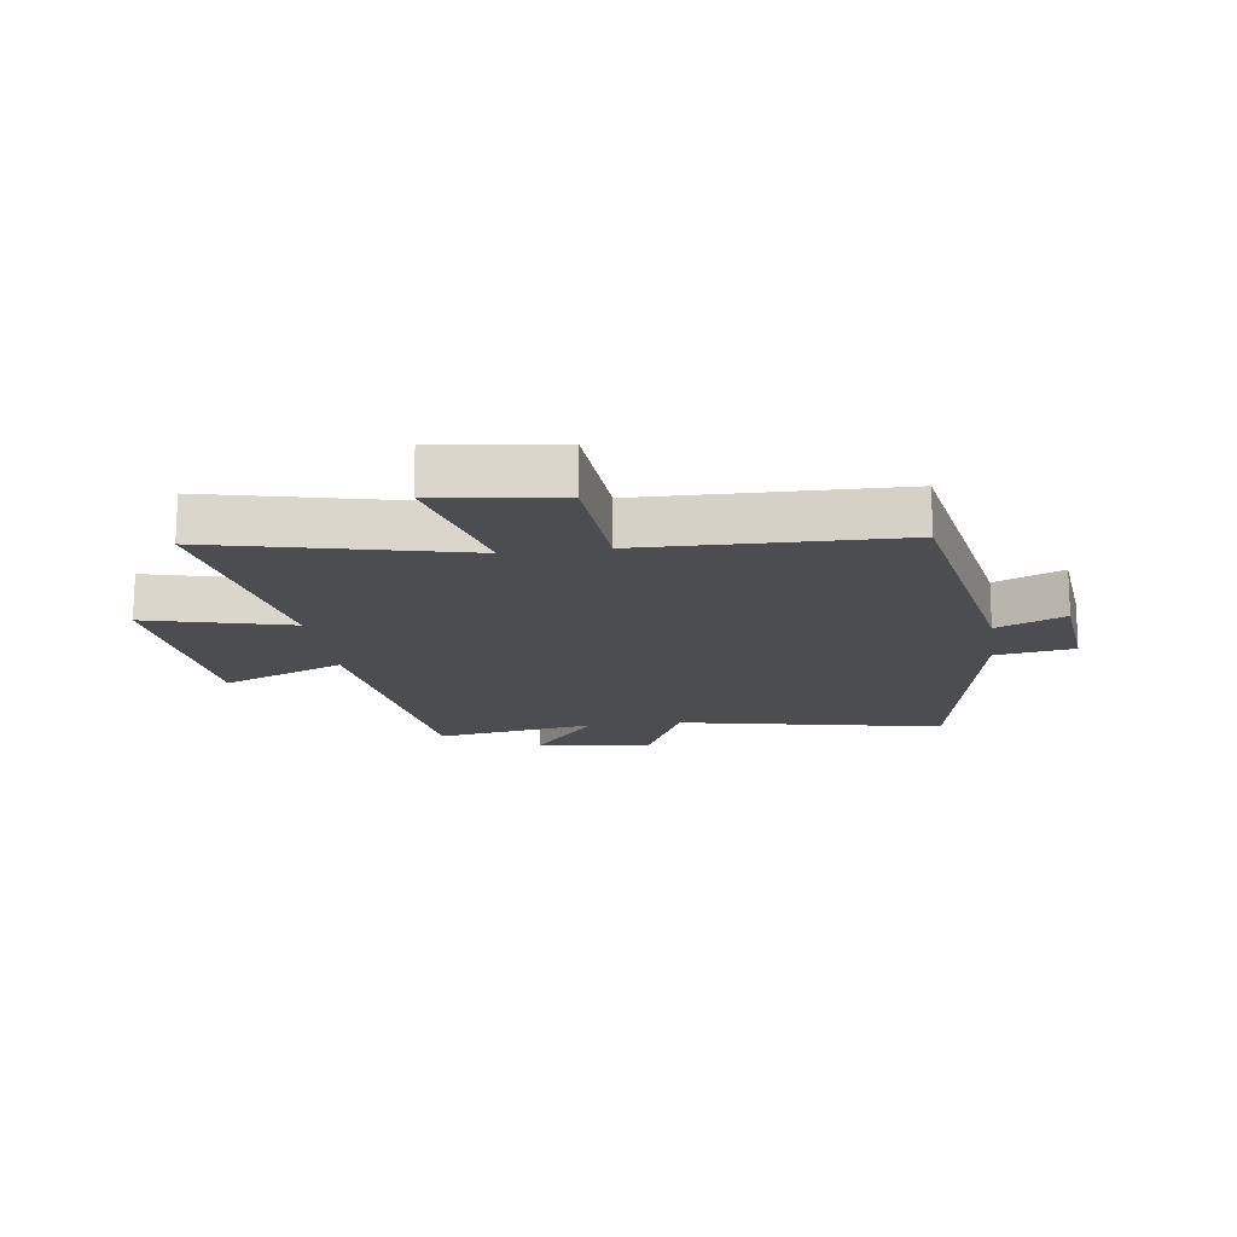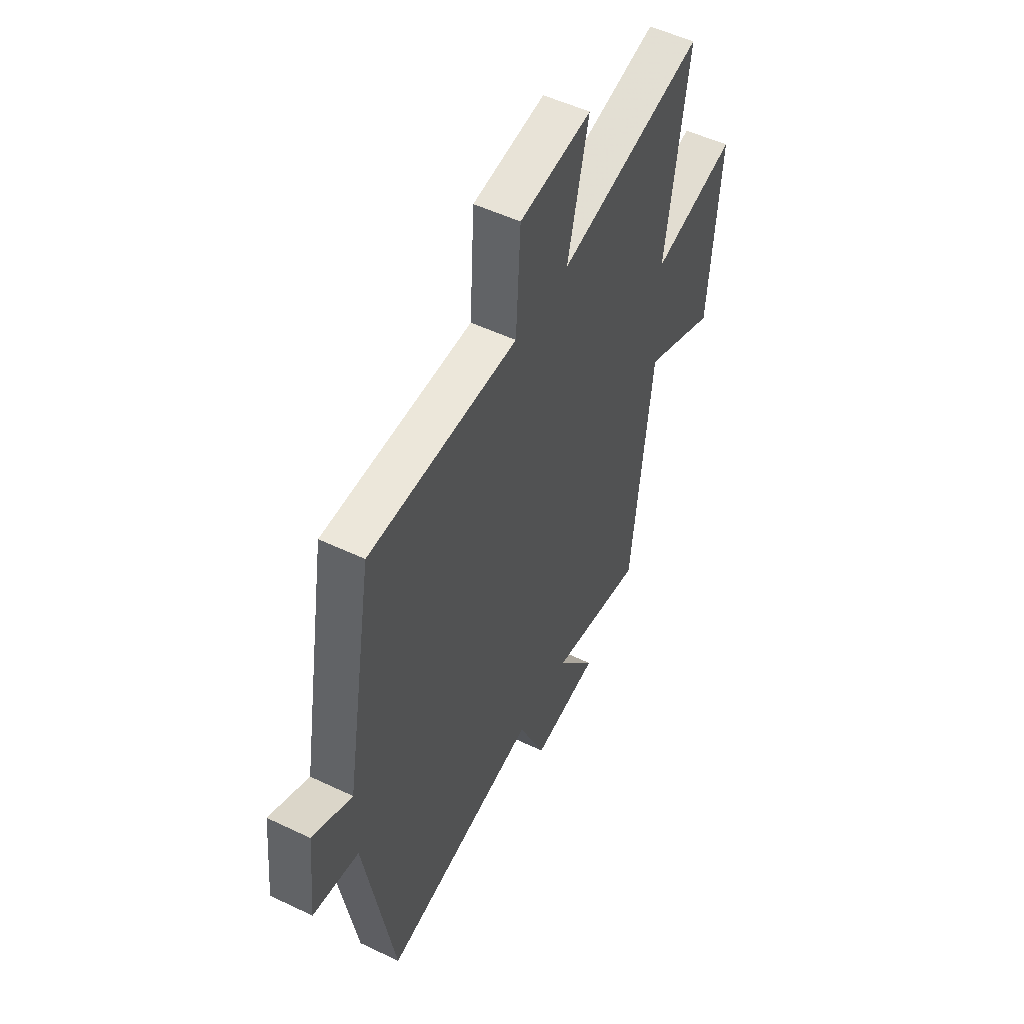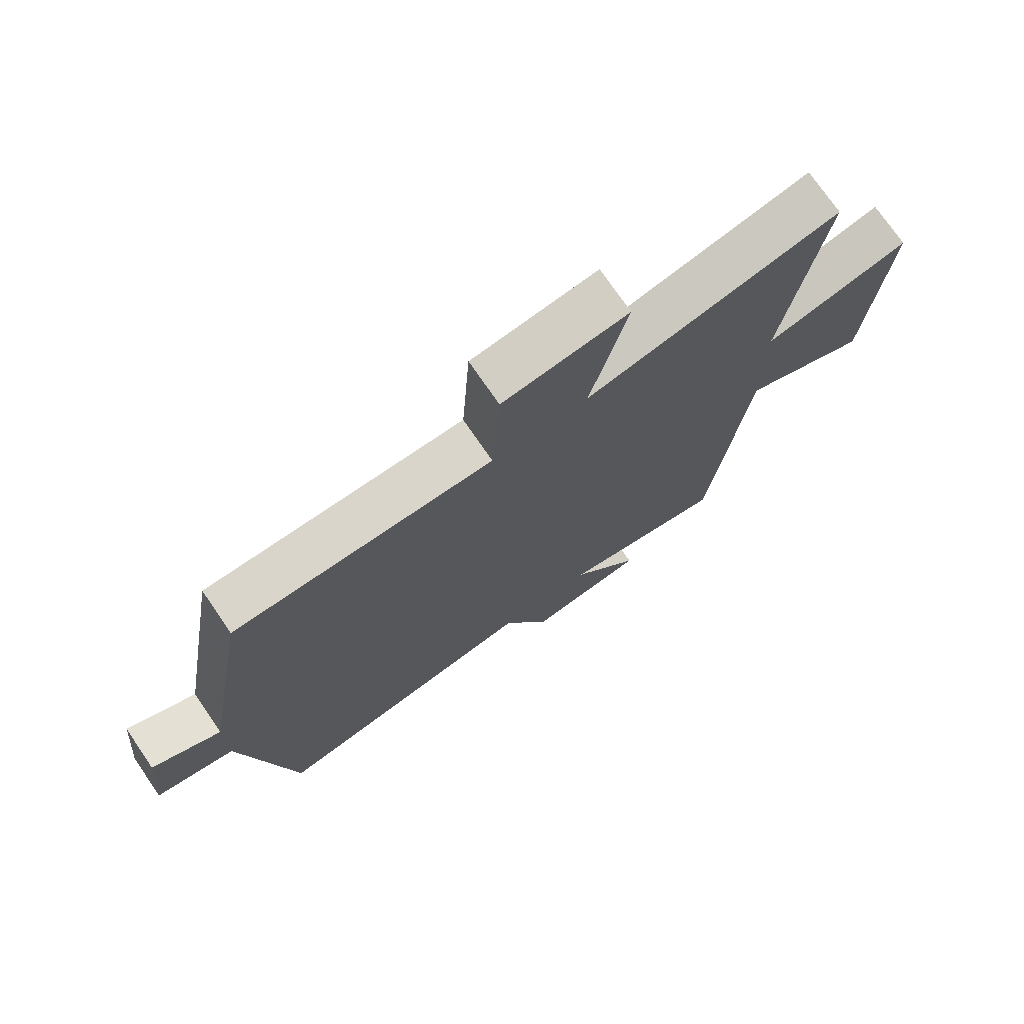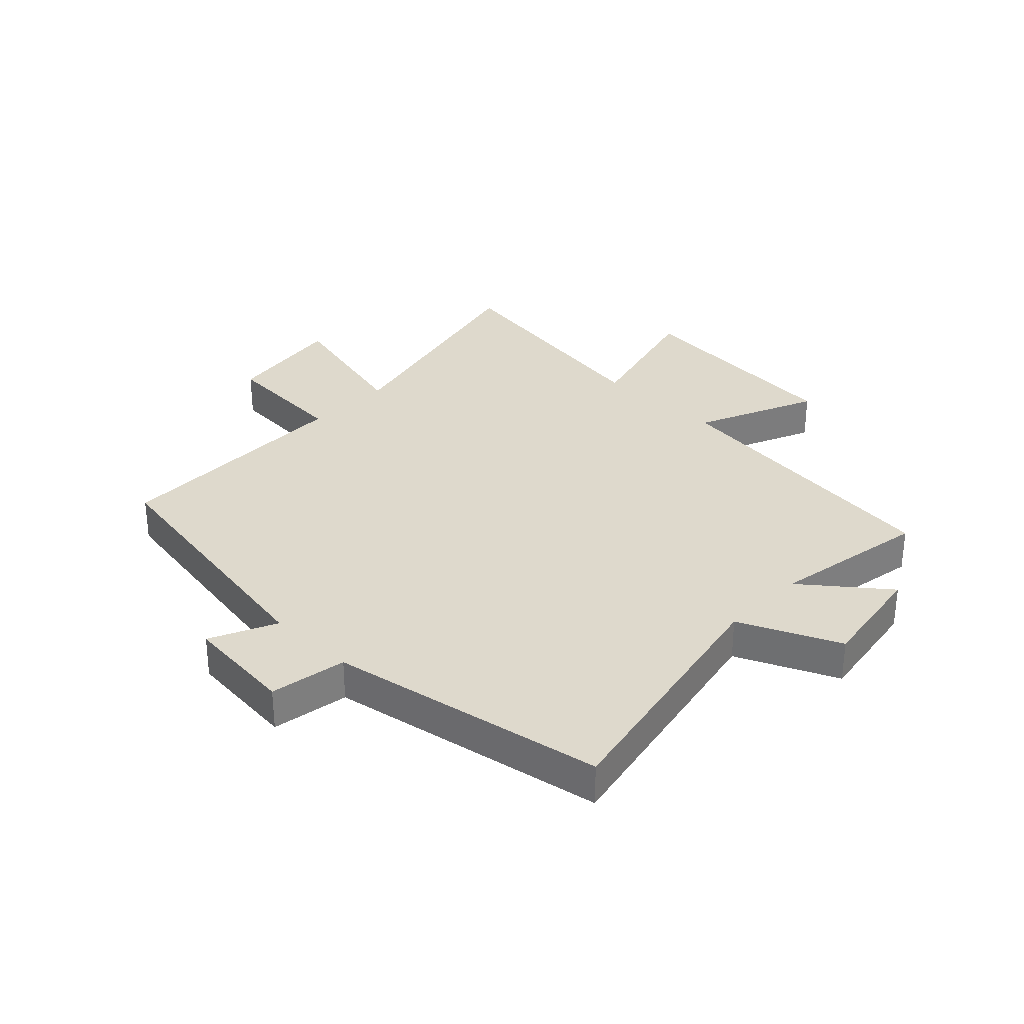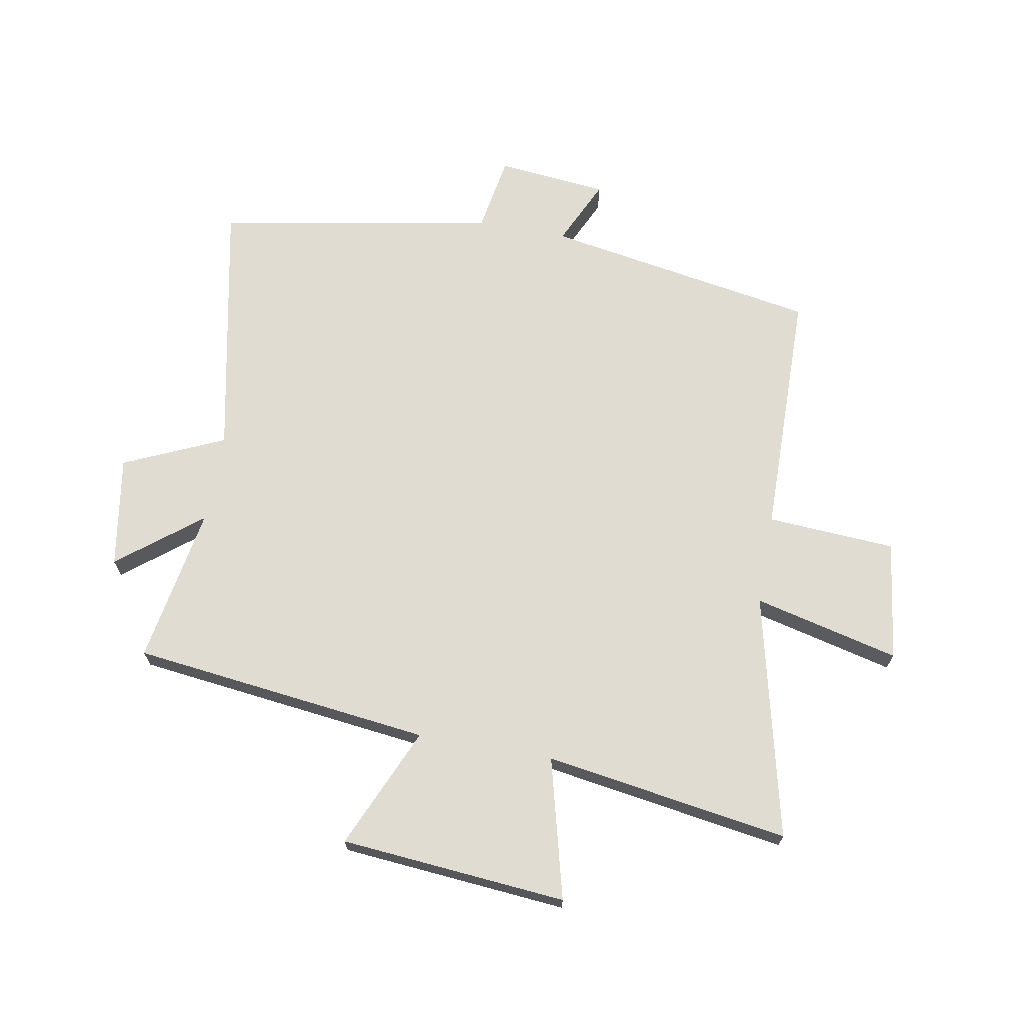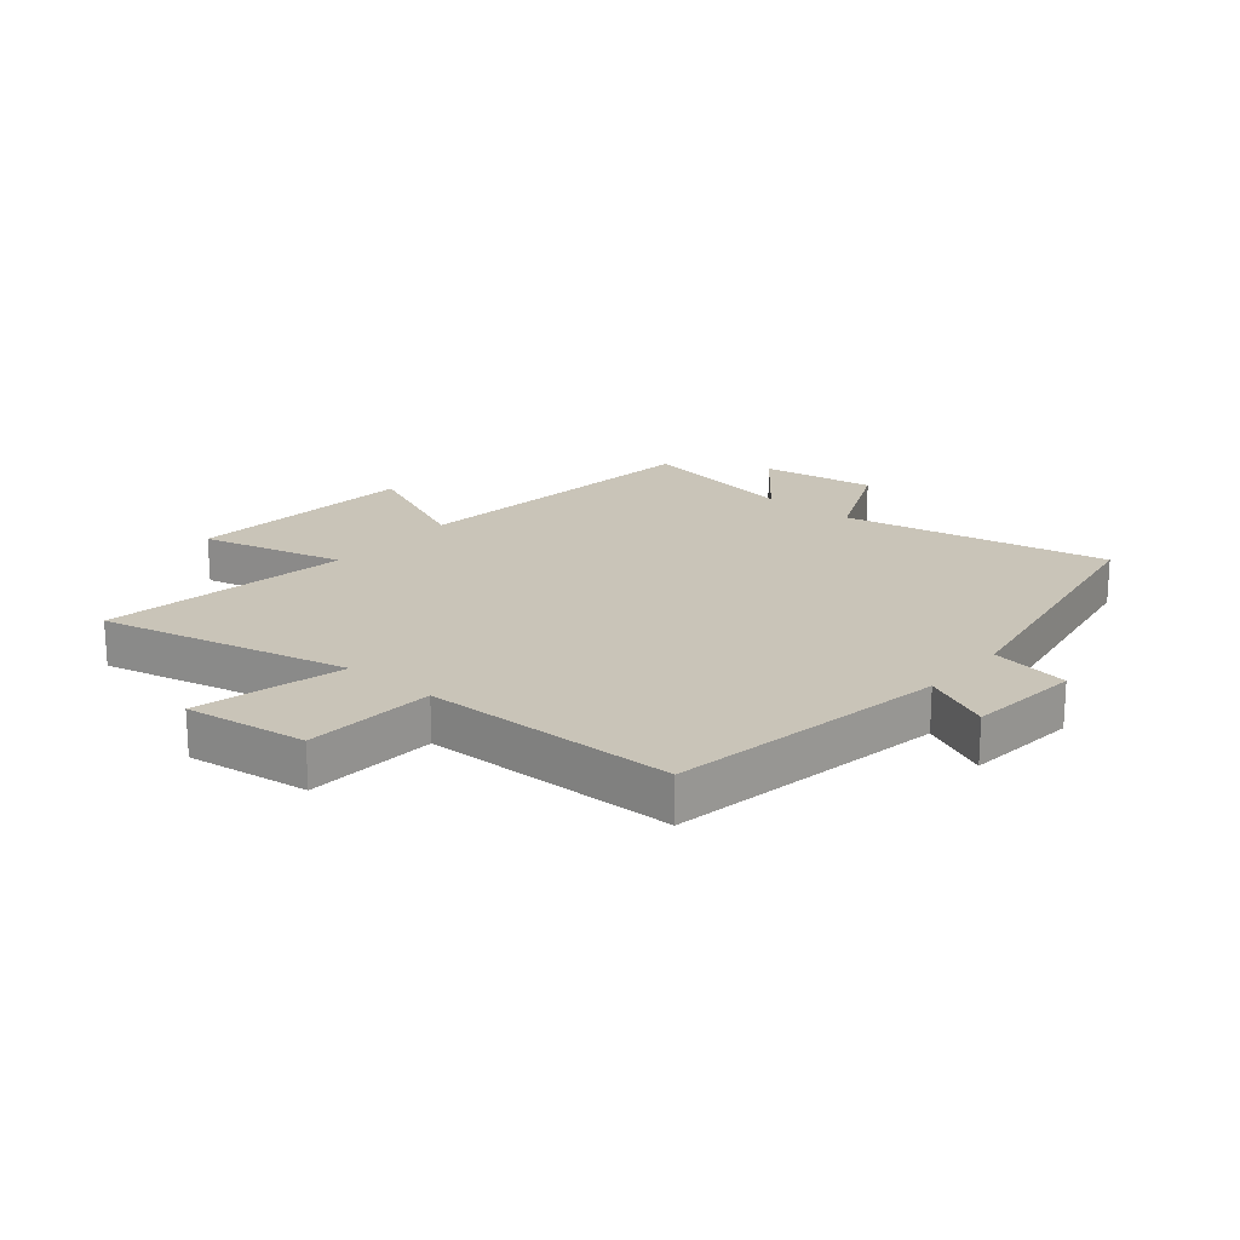
<metadata>
{"format":"obj","ext":"obj","renderer":"f3d","projection":"perspective","resolution":1024,"background":"white","views":[{"elev":-15.7,"azim":7.8,"up":"+Y"},{"elev":51.6,"azim":117.4,"up":"+Z"},{"elev":74.0,"azim":145.6,"up":"+Z"},{"elev":32.0,"azim":134.0,"up":"+Y"},{"elev":69.0,"azim":-79.7,"up":"+Y"},{"elev":20.2,"azim":40.2,"up":"+Y"}]}
</metadata>
<code>
v 0.416 0.07 -0.589
v -0.022 0.07 -0.5
v -0.098 0.07 -0.669
v -0.286 0.07 -0.639
v -0.176 0.07 -0.5
v -0.441 0.07 -0.546
v -0.5 0.07 -0.043
v -0.704 0.07 -0.132
v -0.736 0.07 0.248
v -0.5 0.07 0.187
v -0.563 0.07 0.597
v -0.153 0.07 0.5
v -0.212 0.07 0.744
v -0.01 0.07 0.716
v 0.003 0.07 0.5
v 0.422 0.07 0.493
v 0.5 0.07 0.034
v 0.612 0.07 0.086
v 0.63 0.07 -0.1
v 0.5 0.07 -0.122
v 0.416 0 -0.589
v -0.022 0 -0.5
v -0.098 0 -0.669
v -0.286 0 -0.639
v -0.176 0 -0.5
v -0.441 0 -0.546
v -0.5 0 -0.043
v -0.704 0 -0.132
v -0.736 0 0.248
v -0.5 0 0.187
v -0.563 0 0.597
v -0.153 0 0.5
v -0.212 0 0.744
v -0.01 0 0.716
v 0.003 0 0.5
v 0.422 0 0.493
v 0.5 0 0.034
v 0.612 0 0.086
v 0.63 0 -0.1
v 0.5 0 -0.122
f 17 18 19 20
f 15 16 17 20
f 15 20 1 2
f 12 13 14 15
f 12 15 2 3
f 10 11 12
f 7 8 9 10
f 5 6 7 10
f 5 10 12
f 3 4 5
f 3 5 12
f 40 39 38 37
f 40 37 36 35
f 22 21 40 35
f 35 34 33 32
f 23 22 35 32
f 32 31 30
f 30 29 28 27
f 30 27 26 25
f 32 30 25
f 25 24 23
f 32 25 23
f 1 21 22 2
f 2 22 23 3
f 3 23 24 4
f 4 24 25 5
f 5 25 26 6
f 6 26 27 7
f 7 27 28 8
f 8 28 29 9
f 9 29 30 10
f 10 30 31 11
f 11 31 32 12
f 12 32 33 13
f 13 33 34 14
f 14 34 35 15
f 15 35 36 16
f 16 36 37 17
f 17 37 38 18
f 18 38 39 19
f 19 39 40 20
f 20 40 21 1

</code>
